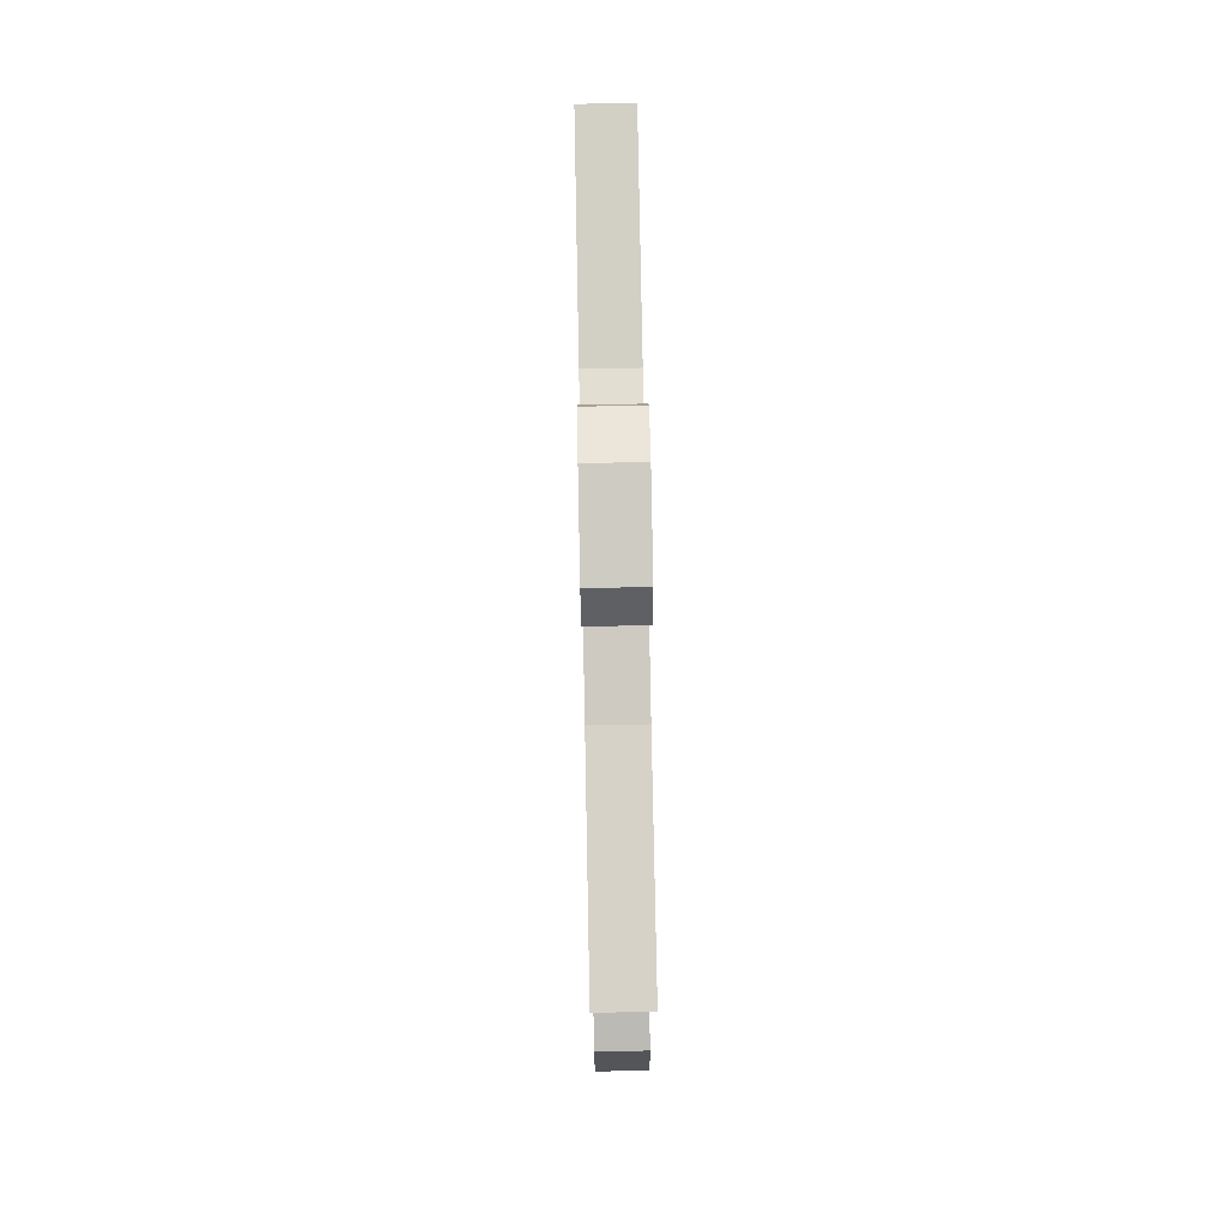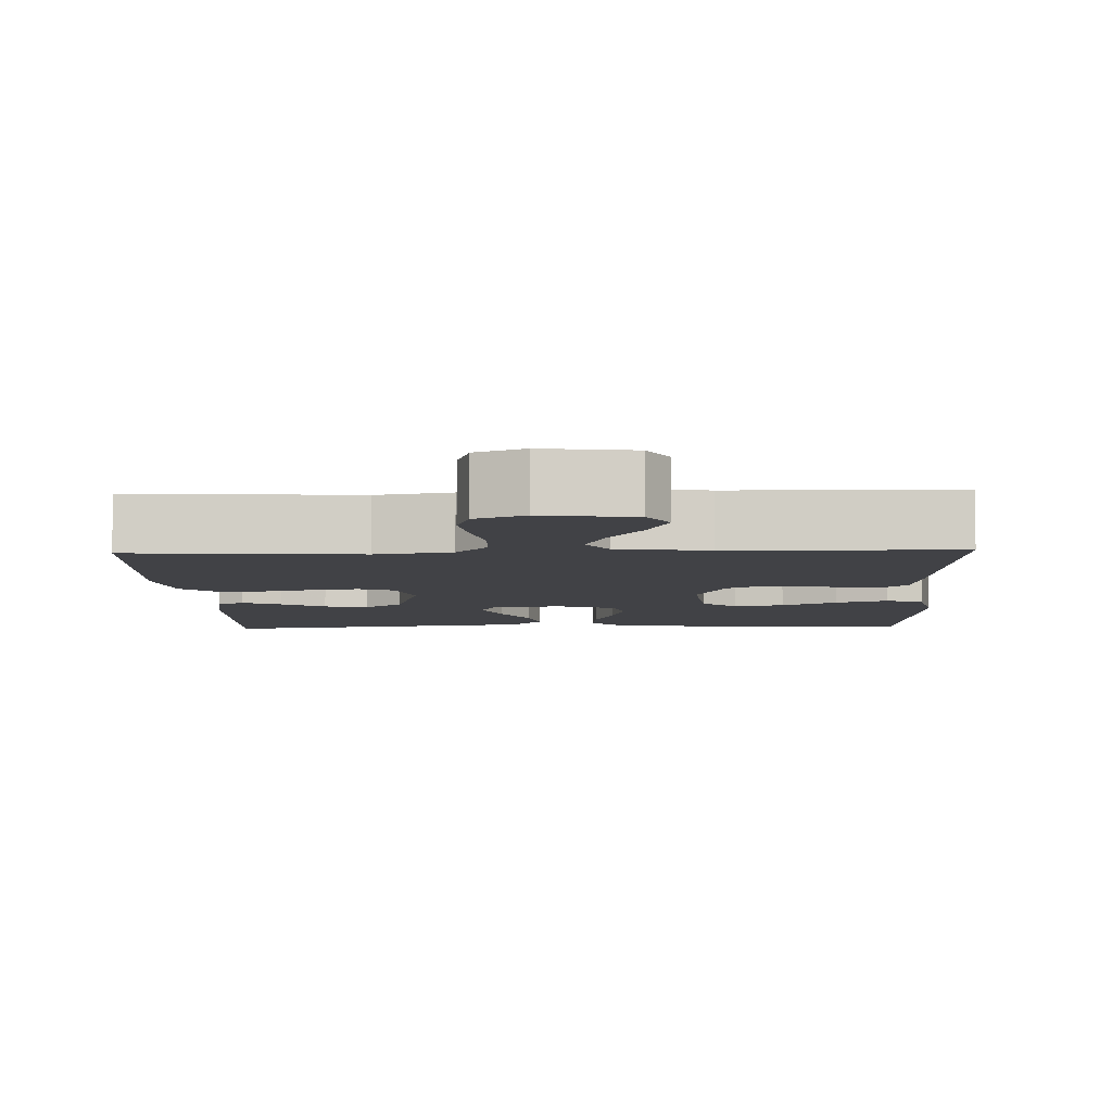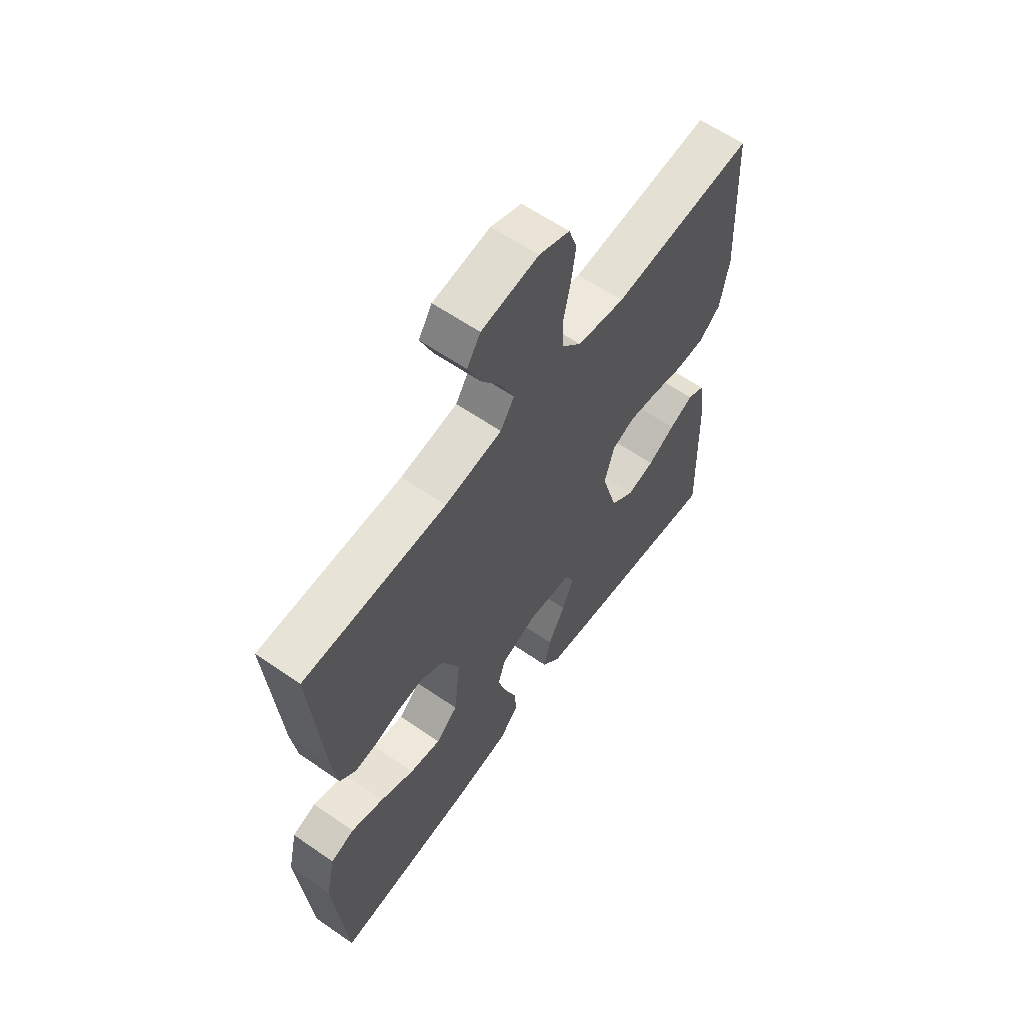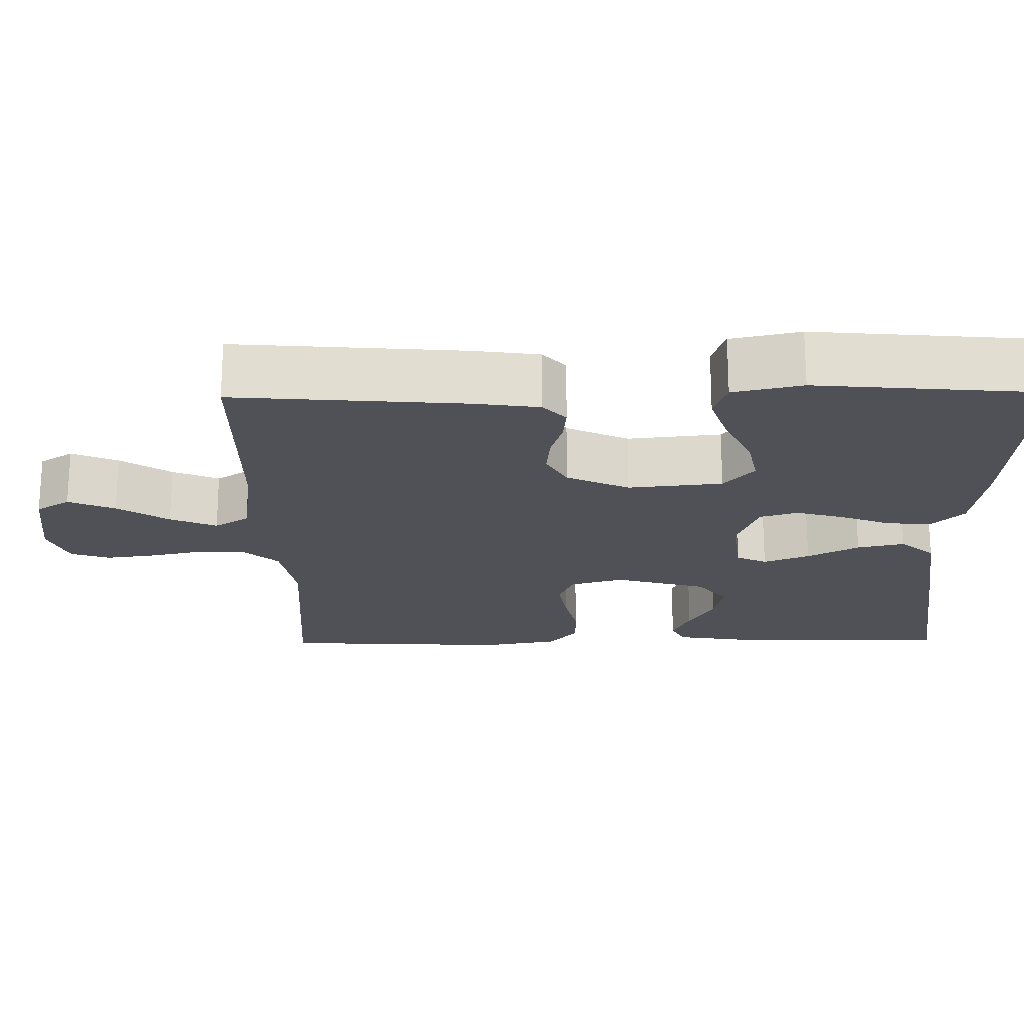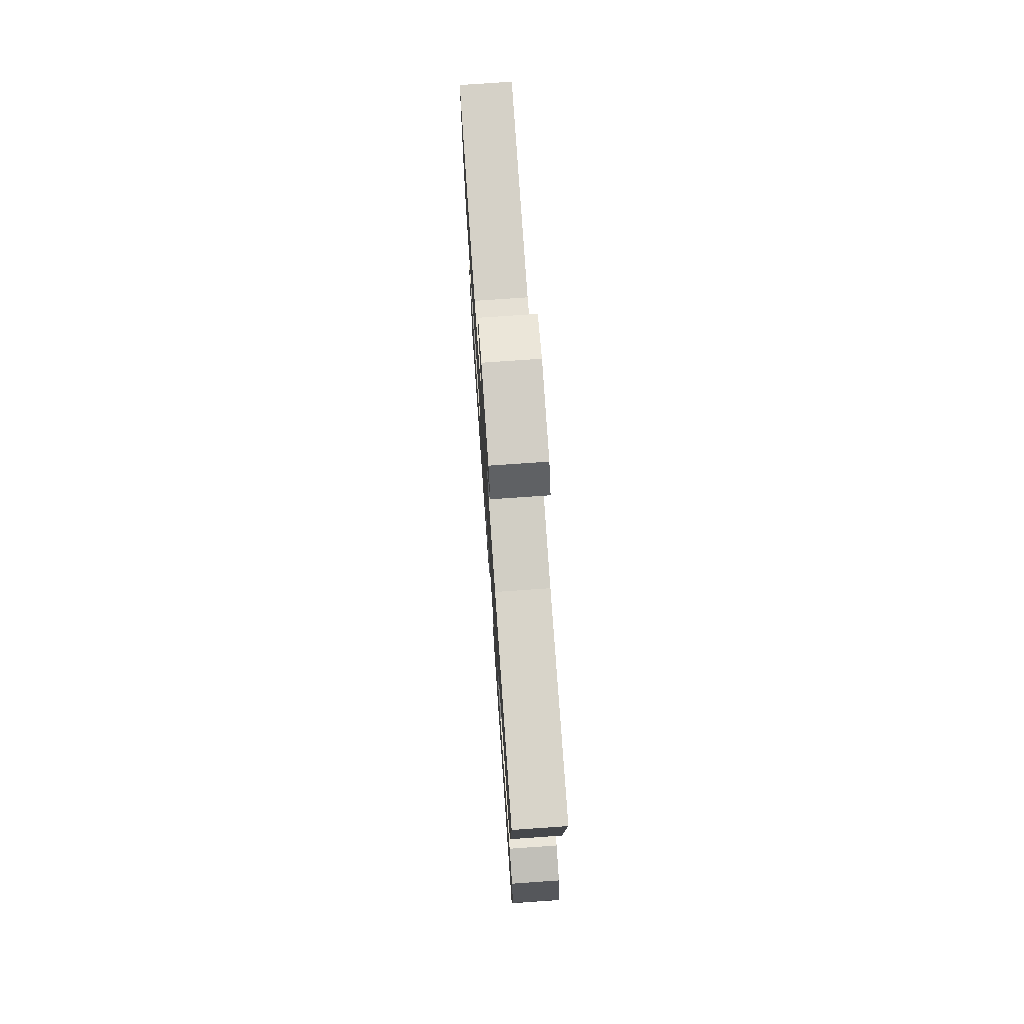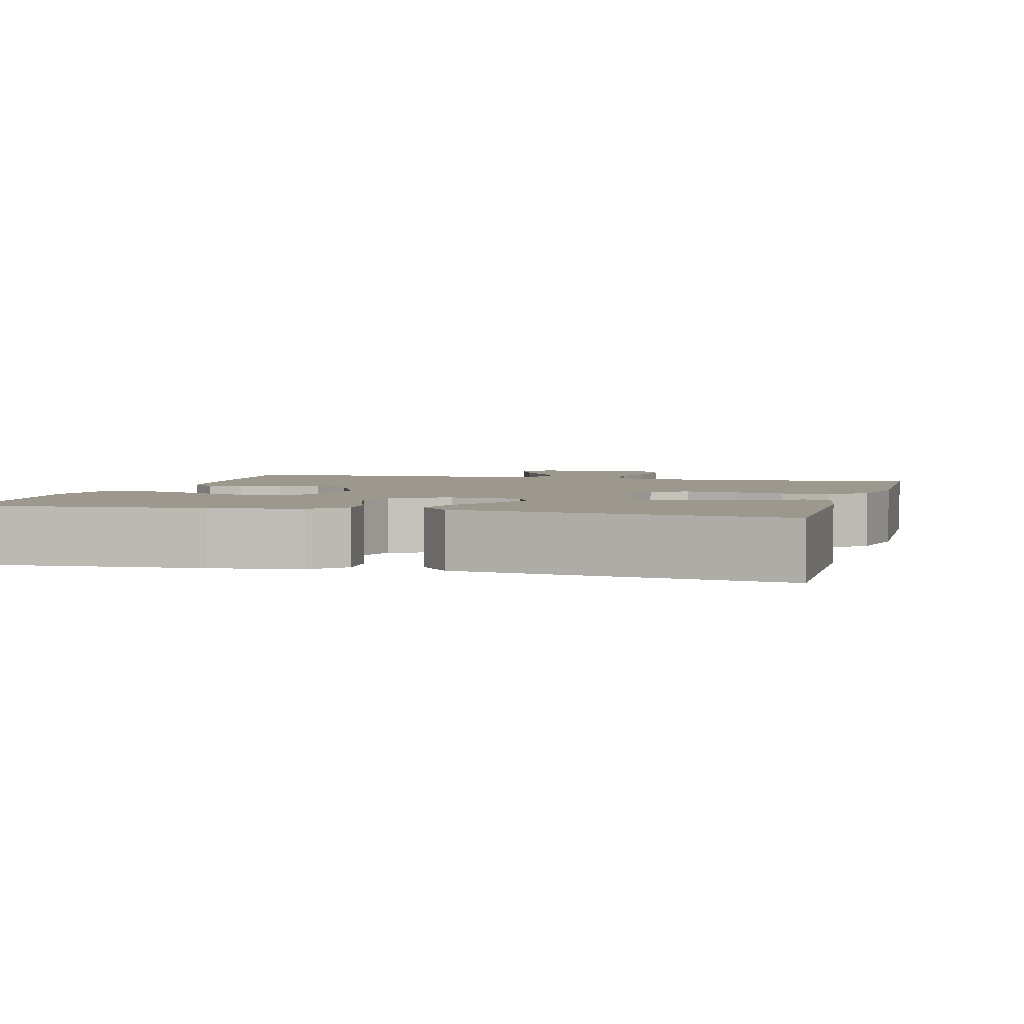
<metadata>
{"format":"obj","ext":"obj","renderer":"f3d","projection":"perspective","resolution":1024,"background":"white","views":[{"elev":77.7,"azim":88.9,"up":"+Z"},{"elev":-6.7,"azim":1.9,"up":"+Y"},{"elev":61.3,"azim":125.1,"up":"+Z"},{"elev":-20.4,"azim":90.8,"up":"+Y"},{"elev":75.1,"azim":86.0,"up":"+Z"},{"elev":3.1,"azim":-164.8,"up":"+Y"}]}
</metadata>
<code>
v -0.5 0.07 -0.5
v -0.491 0.07 -0.2
v -0.477 0.07 -0.109
v -0.441 0.07 -0.091
v -0.39 0.07 -0.114
v -0.332 0.07 -0.147
v -0.274 0.07 -0.16
v -0.224 0.07 -0.121
v -0.19 0.07 0
v -0.211 0.07 0.07
v -0.259 0.07 0.089
v -0.322 0.07 0.079
v -0.39 0.07 0.063
v -0.452 0.07 0.063
v -0.497 0.07 0.101
v -0.515 0.07 0.2
v -0.5 0.07 0.5
v -0.2 0.07 0.478
v -0.1 0.07 0.496
v -0.06 0.07 0.541
v -0.057 0.07 0.604
v -0.072 0.07 0.673
v -0.081 0.07 0.738
v -0.064 0.07 0.789
v 0 0.07 0.814
v 0.119 0.07 0.798
v 0.147 0.07 0.754
v 0.121 0.07 0.693
v 0.077 0.07 0.626
v 0.051 0.07 0.565
v 0.08 0.07 0.52
v 0.2 0.07 0.503
v 0.5 0.07 0.5
v 0.476 0.07 0.2
v 0.464 0.07 0.114
v 0.431 0.07 0.084
v 0.385 0.07 0.088
v 0.332 0.07 0.104
v 0.277 0.07 0.109
v 0.228 0.07 0.082
v 0.19 0.07 0
v 0.203 0.07 -0.123
v 0.249 0.07 -0.163
v 0.315 0.07 -0.15
v 0.388 0.07 -0.115
v 0.456 0.07 -0.092
v 0.506 0.07 -0.109
v 0.526 0.07 -0.2
v 0.5 0.07 -0.5
v 0.2 0.07 -0.479
v 0.085 0.07 -0.463
v 0.043 0.07 -0.421
v 0.048 0.07 -0.362
v 0.073 0.07 -0.297
v 0.091 0.07 -0.234
v 0.076 0.07 -0.184
v 0 0.07 -0.156
v -0.093 0.07 -0.167
v -0.112 0.07 -0.207
v -0.088 0.07 -0.267
v -0.052 0.07 -0.334
v -0.038 0.07 -0.396
v -0.077 0.07 -0.441
v -0.2 0.07 -0.459
v -0.5 0 -0.5
v -0.491 0 -0.2
v -0.477 0 -0.109
v -0.441 0 -0.091
v -0.39 0 -0.114
v -0.332 0 -0.147
v -0.274 0 -0.16
v -0.224 0 -0.121
v -0.19 0 0
v -0.211 0 0.07
v -0.259 0 0.089
v -0.322 0 0.079
v -0.39 0 0.063
v -0.452 0 0.063
v -0.497 0 0.101
v -0.515 0 0.2
v -0.5 0 0.5
v -0.2 0 0.478
v -0.1 0 0.496
v -0.06 0 0.541
v -0.057 0 0.604
v -0.072 0 0.673
v -0.081 0 0.738
v -0.064 0 0.789
v 0 0 0.814
v 0.119 0 0.798
v 0.147 0 0.754
v 0.121 0 0.693
v 0.077 0 0.626
v 0.051 0 0.565
v 0.08 0 0.52
v 0.2 0 0.503
v 0.5 0 0.5
v 0.476 0 0.2
v 0.464 0 0.114
v 0.431 0 0.084
v 0.385 0 0.088
v 0.332 0 0.104
v 0.277 0 0.109
v 0.228 0 0.082
v 0.19 0 0
v 0.203 0 -0.123
v 0.249 0 -0.163
v 0.315 0 -0.15
v 0.388 0 -0.115
v 0.456 0 -0.092
v 0.506 0 -0.109
v 0.526 0 -0.2
v 0.5 0 -0.5
v 0.2 0 -0.479
v 0.085 0 -0.463
v 0.043 0 -0.421
v 0.048 0 -0.362
v 0.073 0 -0.297
v 0.091 0 -0.234
v 0.076 0 -0.184
v 0 0 -0.156
v -0.093 0 -0.167
v -0.112 0 -0.207
v -0.088 0 -0.267
v -0.052 0 -0.334
v -0.038 0 -0.396
v -0.077 0 -0.441
v -0.2 0 -0.459
f 1 2 3
f 64 1 3
f 63 64 3
f 62 63 3
f 61 62 3
f 60 61 3
f 59 60 3
f 52 53 54
f 51 52 54
f 50 51 54
f 49 50 54
f 48 49 54
f 47 48 54
f 46 47 54
f 45 46 54
f 44 45 54
f 43 44 54 55
f 42 43 55 56
f 36 37 38
f 35 36 38
f 34 35 38
f 33 34 38
f 32 33 38
f 31 32 38 39
f 30 31 39 40
f 27 28 29
f 26 27 29
f 25 26 29
f 24 25 29
f 23 24 29
f 22 23 29
f 21 22 29
f 20 21 29 30
f 30 40 41
f 20 30 41
f 19 20 41
f 16 17 18
f 15 16 18
f 14 15 18
f 13 14 18
f 12 13 18
f 11 12 18 19
f 3 4 5 6
f 59 3 6
f 59 6 7
f 58 59 7 8
f 57 58 8 9
f 56 57 9 10
f 42 56 10
f 41 42 10
f 10 11 19 41
f 67 66 65
f 67 65 128
f 67 128 127
f 67 127 126
f 67 126 125
f 67 125 124
f 67 124 123
f 118 117 116
f 118 116 115
f 118 115 114
f 118 114 113
f 118 113 112
f 118 112 111
f 118 111 110
f 118 110 109
f 118 109 108
f 119 118 108 107
f 120 119 107 106
f 102 101 100
f 102 100 99
f 102 99 98
f 102 98 97
f 102 97 96
f 103 102 96 95
f 104 103 95 94
f 93 92 91
f 93 91 90
f 93 90 89
f 93 89 88
f 93 88 87
f 93 87 86
f 93 86 85
f 94 93 85 84
f 105 104 94
f 105 94 84
f 105 84 83
f 82 81 80
f 82 80 79
f 82 79 78
f 82 78 77
f 82 77 76
f 83 82 76 75
f 70 69 68 67
f 70 67 123
f 71 70 123
f 72 71 123 122
f 73 72 122 121
f 74 73 121 120
f 74 120 106
f 74 106 105
f 105 83 75 74
f 1 65 66 2
f 2 66 67 3
f 3 67 68 4
f 4 68 69 5
f 5 69 70 6
f 6 70 71 7
f 7 71 72 8
f 8 72 73 9
f 9 73 74 10
f 10 74 75 11
f 11 75 76 12
f 12 76 77 13
f 13 77 78 14
f 14 78 79 15
f 15 79 80 16
f 16 80 81 17
f 17 81 82 18
f 18 82 83 19
f 19 83 84 20
f 20 84 85 21
f 21 85 86 22
f 22 86 87 23
f 23 87 88 24
f 24 88 89 25
f 25 89 90 26
f 26 90 91 27
f 27 91 92 28
f 28 92 93 29
f 29 93 94 30
f 30 94 95 31
f 31 95 96 32
f 32 96 97 33
f 33 97 98 34
f 34 98 99 35
f 35 99 100 36
f 36 100 101 37
f 37 101 102 38
f 38 102 103 39
f 39 103 104 40
f 40 104 105 41
f 41 105 106 42
f 42 106 107 43
f 43 107 108 44
f 44 108 109 45
f 45 109 110 46
f 46 110 111 47
f 47 111 112 48
f 48 112 113 49
f 49 113 114 50
f 50 114 115 51
f 51 115 116 52
f 52 116 117 53
f 53 117 118 54
f 54 118 119 55
f 55 119 120 56
f 56 120 121 57
f 57 121 122 58
f 58 122 123 59
f 59 123 124 60
f 60 124 125 61
f 61 125 126 62
f 62 126 127 63
f 63 127 128 64
f 64 128 65 1

</code>
